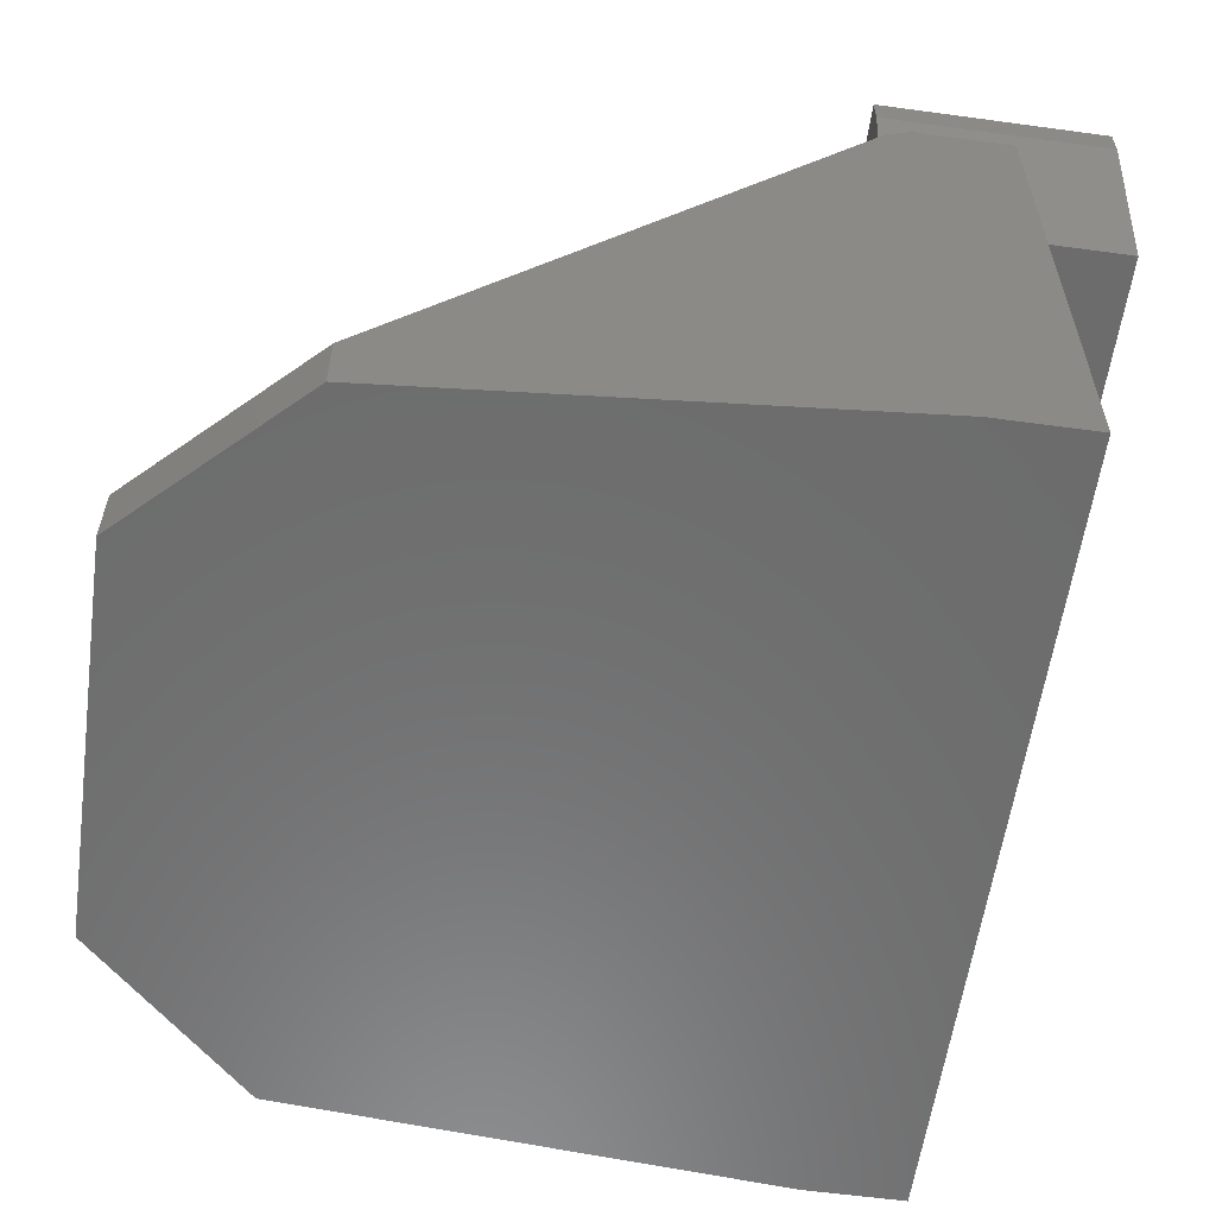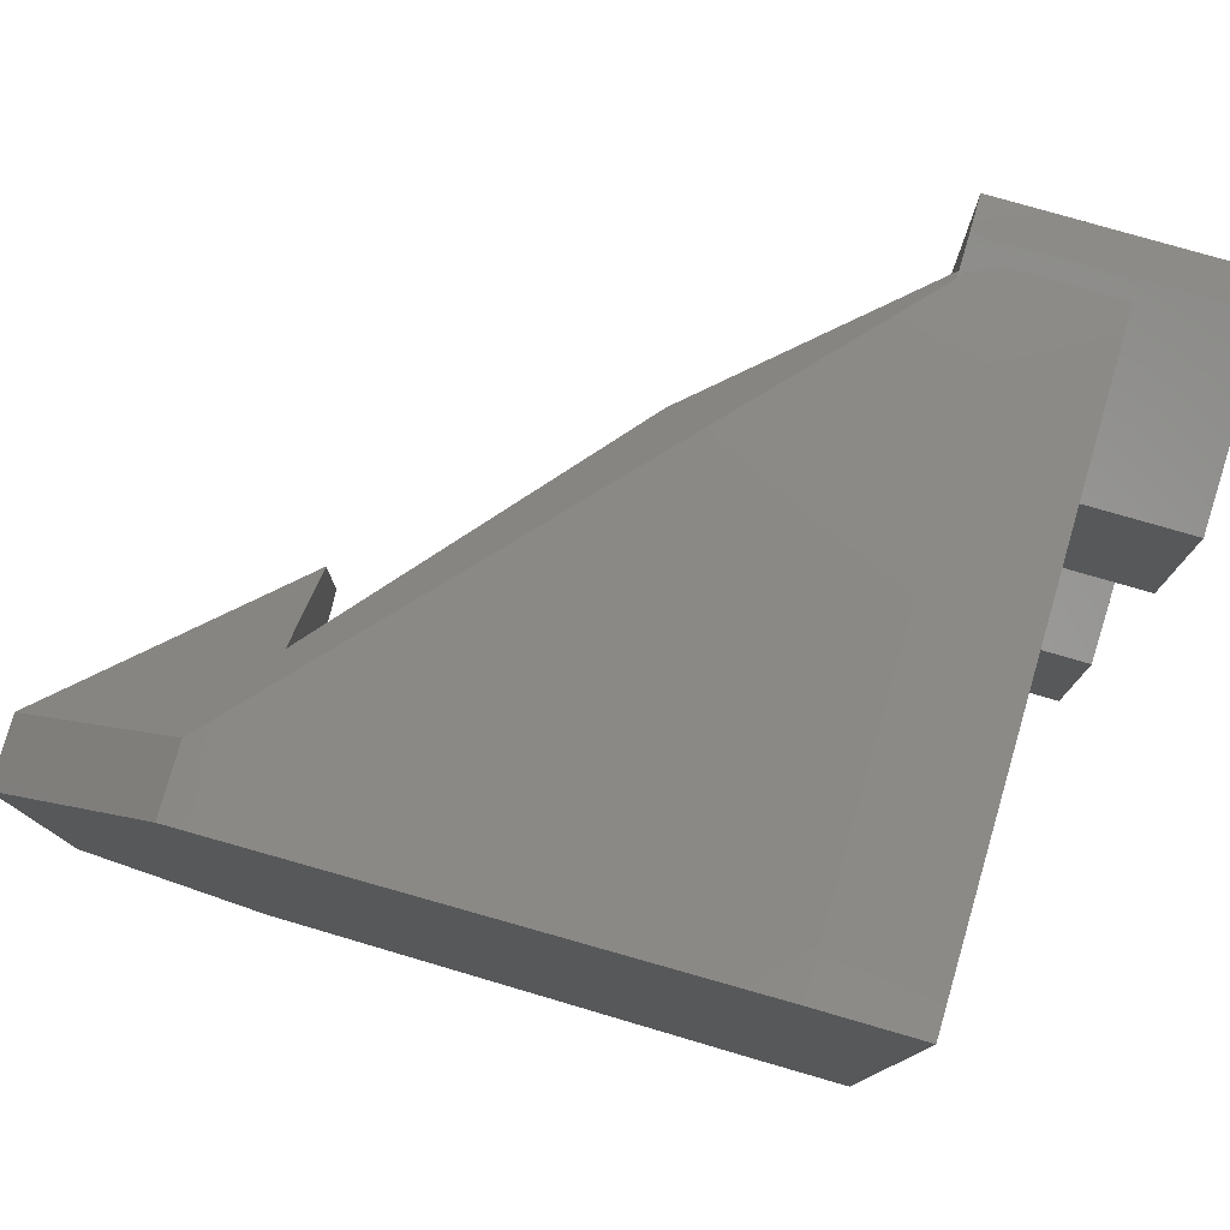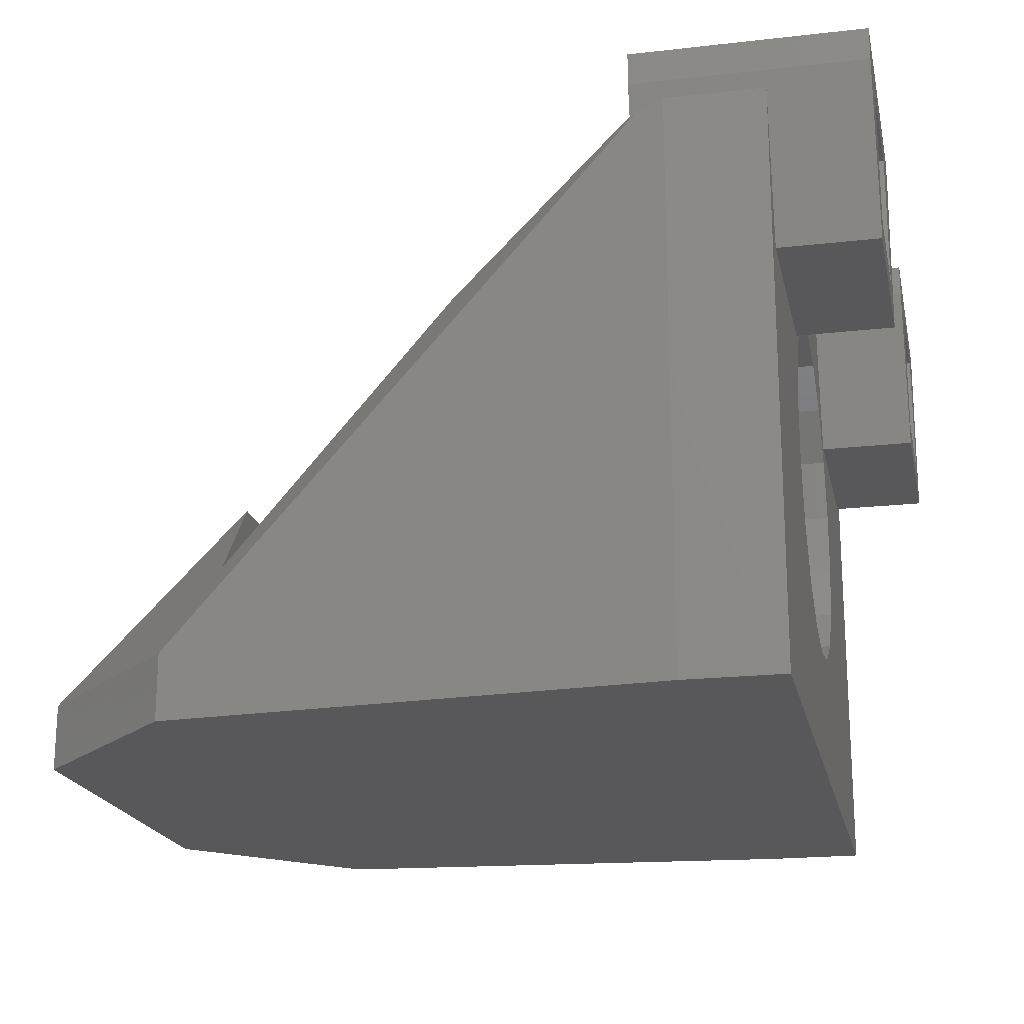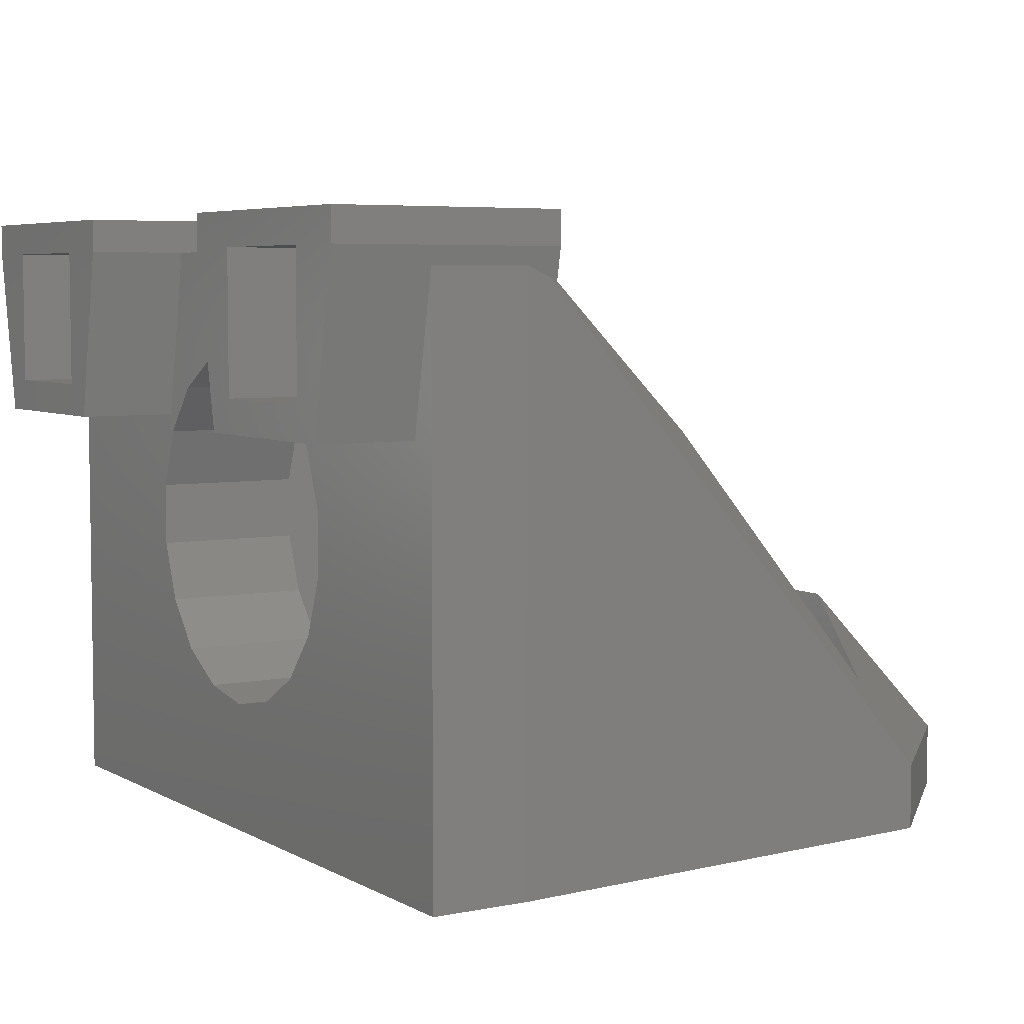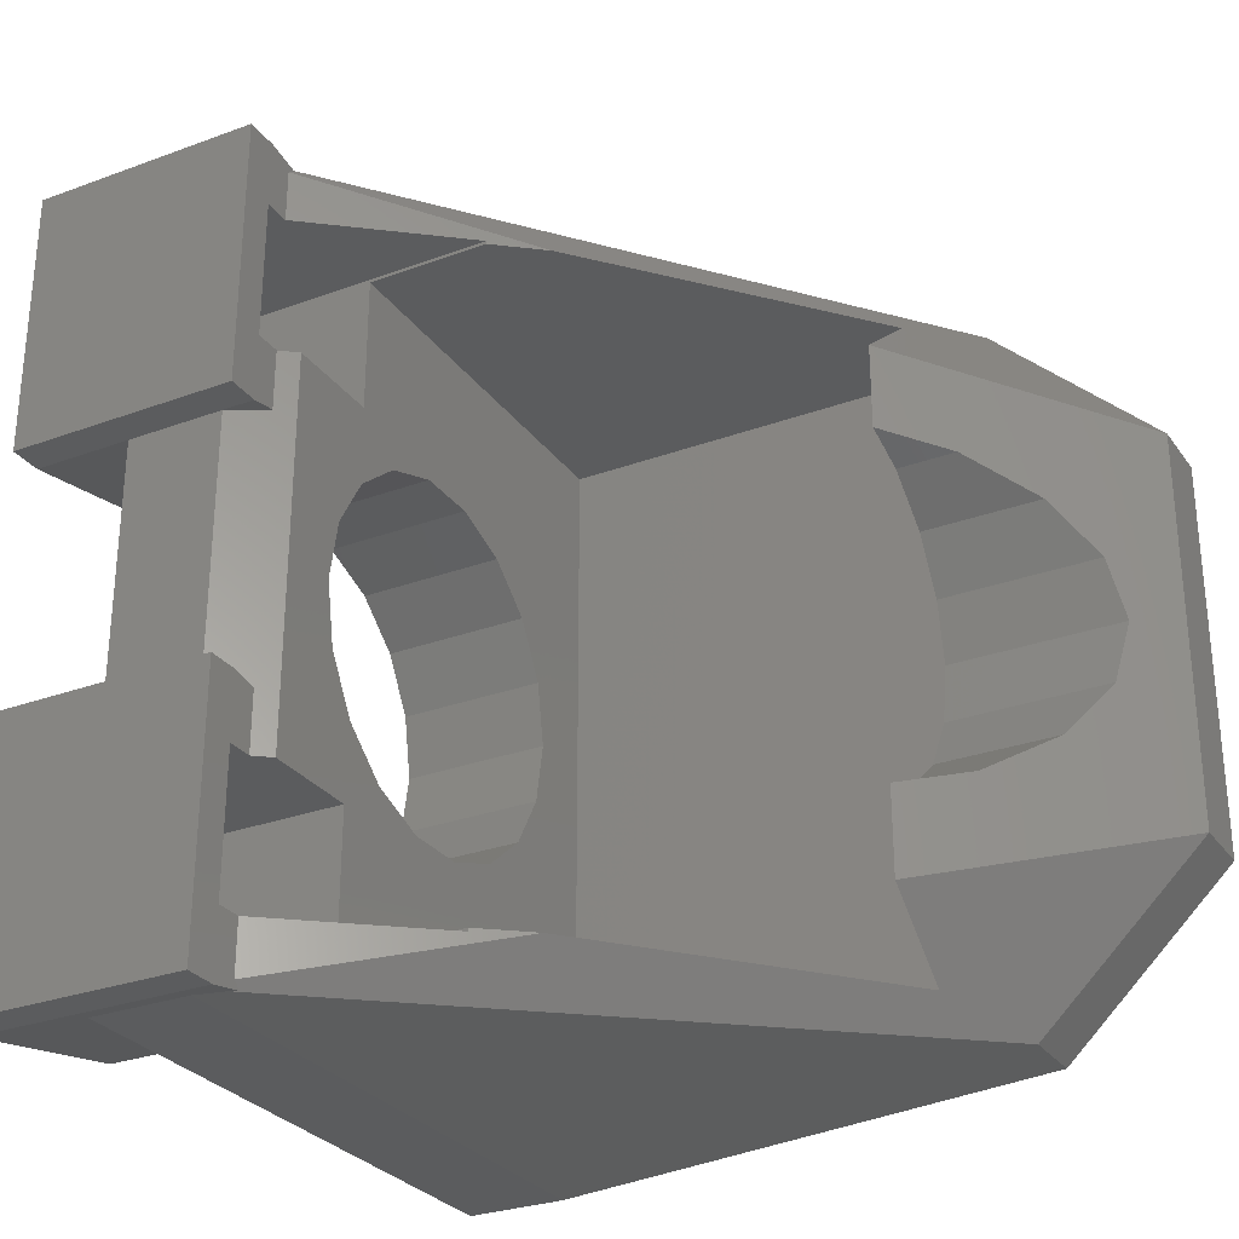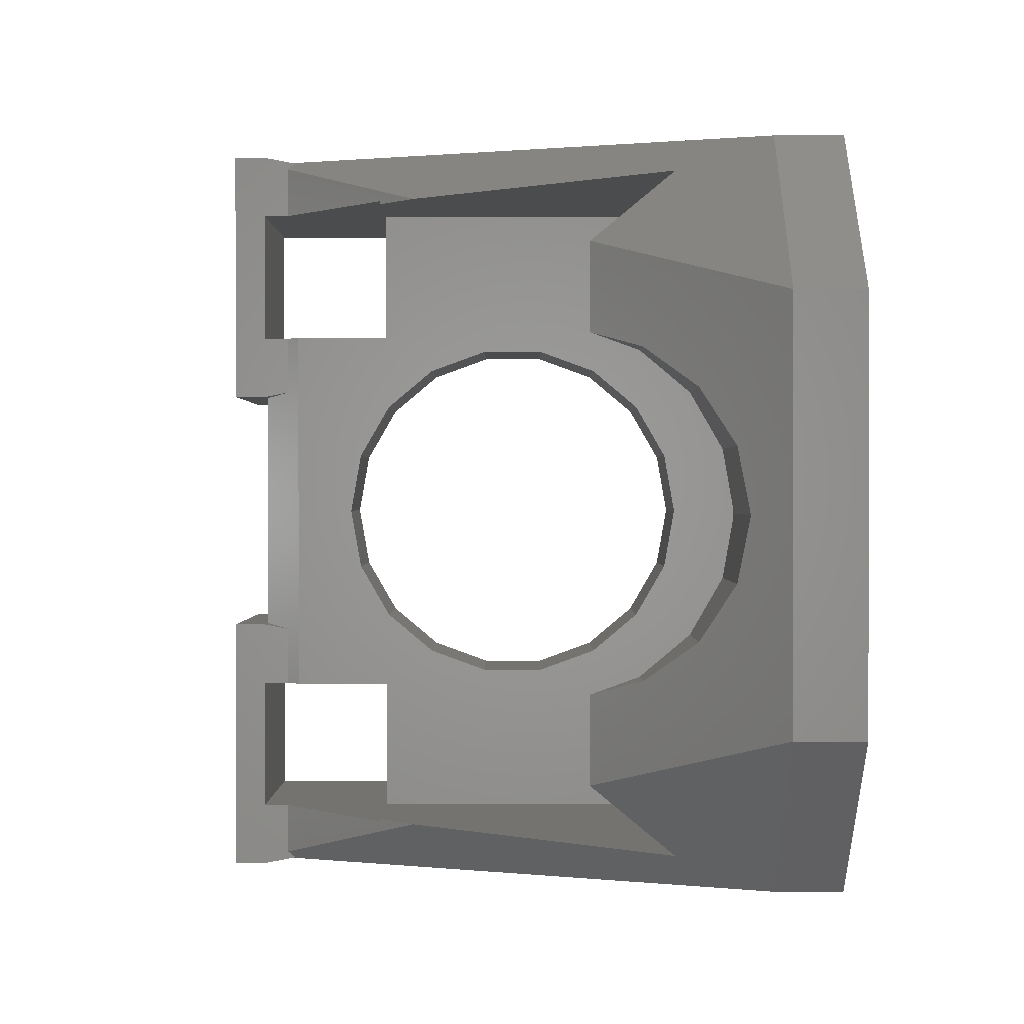
<metadata>
{"format":"stl","ext":"stl","renderer":"f3d","projection":"perspective","resolution":1024,"background":"white","views":[{"elev":-58.7,"azim":172.0,"up":"+Z"},{"elev":78.7,"azim":-163.9,"up":"+Y"},{"elev":-19.9,"azim":-168.1,"up":"+Z"},{"elev":5.4,"azim":-32.0,"up":"+Z"},{"elev":-28.9,"azim":28.7,"up":"+Y"},{"elev":0.4,"azim":90.2,"up":"+Y"}]}
</metadata>
<code>
# stl→obj: 140 verts, 288 faces
v 46.5 -10.1 0
v 53.5 -5.9 0
v 53.5 -10.1 0
v 46.5 -5.9 0
v 46.5 5.9 0
v 53.5 10.1 0
v 53.5 5.9 0
v 46.5 10.1 0
v 49.5 3.9 0
v 52.5 -3.9 0
v 52.5 3.9 0
v 49.5 -3.9 0
v 57.75 10.1 -4.2
v 54 10 -4.2
v 57.75 10 -4.2
v 46.5 10.1 -4.2
v 46.5 5.9 -4.2
v 54 5.9 -4.2
v 53.5 5.9 -0.8
v 54 5.9 -1.2
v 53.5 10.1 -0.8
v 53.5 -5.9 -0.8
v 46.5 -5.9 -4.2
v 54 -5.9 -4.2
v 54 -5.9 -1.2
v 54 -10 -4.2
v 57.75 -10.1 -4.2
v 57.75 -10 -4.2
v 46.5 -10.1 -4.2
v 53.5 -10.1 -0.8
v 49.5 12 -0.52
v 53.5 12.1 0
v 52.5 12 -0.52
v 53.3 11.94 -0.8525
v 53.5 11.9 -1.042
v 46.5 12.1 0
v 46.5 11.1 -5.2
v 49.5 11.1 -5.2
v 53.5 12.1 1
v 53.5 11.7 -0.8
v 53.5 4.054 -0.8
v 53.5 3.9 1
v 53.5 3.9 0
v 46.5 12.1 1
v 46.5 3.9 1
v 46.5 3.9 0
v 46.5 4.9 -5.2
v 49.5 4.9 -5.2
v 49.5 -4.9 -5.2
v 46.5 -3.9 0
v 46.5 -4.9 -5.2
v 53.5 -4.054 -0.8
v 53.5 -3.9 0
v 53.5 -3.9 1
v 53.5 -11.7 -0.8
v 53.5 -12.1 1
v 53.5 -12.1 0
v 53.5 -11.9 -1.042
v 46.5 -3.9 1
v 46.5 -12.1 1
v 46.5 -12.1 0
v 49.5 -12 -0.52
v 46.5 -11.1 -5.2
v 49.5 -11.1 -5.2
v 52.5 -12 -0.52
v 53.3 -11.94 -0.8525
v 49.5 12 -18
v 49.5 5.416 -9.455
v 49.5 4.763 -11.25
v 49.5 3.535 -12.71
v 49.5 1.881 -13.67
v 49.5 0 -14
v 49.5 -12 -18
v 49.5 -5.416 -9.455
v 49.5 -5.416 -7.545
v 49.5 -4.763 -11.25
v 49.5 -3.535 -12.71
v 49.5 -1.881 -13.67
v 49.5 5.416 -7.545
v 49.5 4.763 -5.75
v 49.5 3.535 -4.287
v 49.5 1.881 -3.332
v 49.5 0 -3
v 49.5 -1.881 -3.332
v 49.5 -3.535 -4.287
v 49.5 -4.763 -5.75
v 72.5 6 -18
v 67.5 10.8 -16
v 72.5 6 -16
v 67.5 10.8 -18
v 72.5 -6 -16
v 72.5 -6 -18
v 52.5 -12 -18
v 67.5 -10.8 -16
v 67.5 -10.8 -18
v 52.5 12 -18
v 66 7.95 -10.8
v 66 10 -13.28
v 59.17 10 -5.333
v 59.17 -10 -5.333
v 66 -10 -13.28
v 66 -7.95 -10.8
v 71.25 0 -15
v 70.84 1.881 -14.67
v 69.64 3.535 -13.71
v 67.81 4.763 -12.25
v 66 5.291 -10.8
v 70.84 -1.881 -14.67
v 69.64 -3.535 -13.71
v 67.81 -4.763 -12.25
v 66 -5.291 -10.8
v 54 3.535 -4.287
v 54 4.763 -5.75
v 54 5.416 -7.545
v 54 1.881 -3.332
v 54 0 -3
v 54 -4.763 -5.75
v 54 -5.416 -7.545
v 54 -3.535 -4.287
v 54 -1.881 -3.332
v 54 5.416 -9.455
v 54 10 -16
v 54 4.763 -11.25
v 54 3.535 -12.71
v 54 1.881 -13.67
v 54 0 -14
v 54 -10 -16
v 54 -1.881 -13.67
v 54 -5.416 -9.455
v 54 -3.535 -12.71
v 54 -4.763 -11.25
v 66 4.763 -12.25
v 66 10 -16
v 66 3.535 -13.71
v 66 1.881 -14.67
v 66 0 -15
v 66 -4.763 -12.25
v 66 -10 -16
v 66 -3.535 -13.71
v 66 -1.881 -14.67
f 1 2 3
f 2 1 4
f 5 6 7
f 6 5 8
f 9 10 11
f 10 9 12
f 13 14 15
f 16 14 13
f 17 14 16
f 14 17 18
f 19 5 7
f 18 19 20
f 19 18 17
f 19 17 5
f 8 21 6
f 16 21 8
f 21 16 13
f 4 22 2
f 23 22 4
f 24 22 23
f 22 24 25
f 24 23 26
f 26 27 28
f 26 29 27
f 29 26 23
f 30 1 3
f 29 30 27
f 30 29 1
f 31 32 33
f 32 34 33
f 34 32 35
f 32 31 36
f 37 31 38
f 31 37 36
f 6 32 39
f 32 40 35
f 32 6 40
f 39 7 6
f 7 41 19
f 42 7 39
f 43 7 42
f 7 43 41
f 40 6 21
f 44 42 39
f 42 44 45
f 9 45 46
f 45 9 42
f 11 42 9
f 42 11 43
f 32 44 39
f 44 32 36
f 43 11 41
f 47 9 46
f 9 47 48
f 37 17 16
f 46 17 47
f 47 17 37
f 16 36 37
f 8 36 16
f 36 8 44
f 5 44 8
f 17 46 5
f 45 5 46
f 5 45 44
f 47 38 48
f 38 47 37
f 49 50 12
f 50 49 51
f 52 10 53
f 2 53 54
f 53 2 52
f 54 3 2
f 3 55 30
f 56 3 54
f 57 3 56
f 3 57 55
f 55 57 58
f 52 2 22
f 59 56 54
f 56 59 60
f 61 56 60
f 56 61 57
f 10 54 53
f 12 54 10
f 54 12 59
f 59 12 50
f 61 62 57
f 63 62 61
f 62 63 64
f 65 57 62
f 66 57 65
f 57 66 58
f 51 29 23
f 61 29 63
f 63 29 51
f 23 50 51
f 4 50 23
f 50 4 59
f 1 59 4
f 29 61 1
f 60 1 61
f 1 60 59
f 63 49 64
f 49 63 51
f 67 38 31
f 67 68 38
f 67 69 68
f 67 70 69
f 67 71 70
f 67 72 71
f 73 72 67
f 74 64 75
f 73 74 76
f 73 76 77
f 72 73 78
f 73 77 78
f 74 73 64
f 64 73 62
f 79 38 68
f 79 48 38
f 80 48 79
f 81 48 80
f 48 81 9
f 82 9 81
f 83 9 82
f 12 83 84
f 83 12 9
f 85 12 84
f 49 85 86
f 85 49 12
f 75 49 86
f 49 75 64
f 87 88 89
f 88 87 90
f 91 87 89
f 87 91 92
f 93 66 65
f 66 93 94
f 94 93 95
f 96 34 88
f 96 88 90
f 34 96 33
f 97 89 98
f 40 99 35
f 88 99 98
f 99 88 35
f 35 88 34
f 88 98 89
f 95 87 92
f 95 90 87
f 93 90 95
f 93 96 90
f 73 96 93
f 96 73 67
f 73 65 62
f 65 73 93
f 94 100 58
f 94 58 66
f 100 94 101
f 55 58 100
f 91 101 94
f 101 91 102
f 95 91 94
f 91 95 92
f 96 31 33
f 31 96 67
f 89 103 91
f 89 104 103
f 89 105 104
f 89 106 105
f 97 106 89
f 106 97 107
f 108 91 103
f 109 91 108
f 110 91 109
f 102 110 111
f 110 102 91
f 11 52 41
f 52 11 10
f 41 20 19
f 20 41 25
f 52 25 41
f 25 52 22
f 27 100 28
f 27 55 100
f 55 27 30
f 40 13 99
f 13 40 21
f 99 13 15
f 112 18 20
f 18 113 114
f 18 112 113
f 20 115 112
f 20 116 115
f 25 116 20
f 117 24 118
f 119 24 117
f 24 119 25
f 120 25 119
f 116 25 120
f 114 14 18
f 121 14 114
f 14 121 122
f 123 122 121
f 124 122 123
f 125 122 124
f 126 122 125
f 127 126 128
f 26 118 24
f 118 26 129
f 127 129 26
f 126 127 122
f 130 127 128
f 131 127 130
f 129 127 131
f 132 98 133
f 98 132 97
f 97 132 107
f 133 134 132
f 133 135 134
f 133 136 135
f 137 102 111
f 138 137 139
f 138 136 133
f 138 140 136
f 138 139 140
f 137 138 101
f 137 101 102
f 14 99 15
f 122 99 14
f 99 122 98
f 98 122 133
f 122 138 133
f 138 122 127
f 100 26 28
f 127 100 101
f 127 101 138
f 100 127 26
f 136 104 135
f 104 136 103
f 135 105 134
f 105 135 104
f 106 107 132
f 110 137 111
f 134 106 132
f 106 134 105
f 140 109 108
f 109 140 139
f 136 108 103
f 108 136 140
f 139 110 109
f 110 139 137
f 71 126 125
f 126 71 72
f 84 116 120
f 116 84 83
f 129 75 118
f 75 129 74
f 117 85 119
f 85 117 86
f 70 125 124
f 125 70 71
f 69 121 68
f 121 69 123
f 82 112 115
f 112 82 81
f 83 115 116
f 115 83 82
f 80 112 81
f 112 80 113
f 72 128 126
f 128 72 78
f 118 86 117
f 86 118 75
f 85 120 119
f 120 85 84
f 70 123 69
f 123 70 124
f 68 114 79
f 114 68 121
f 79 113 80
f 113 79 114
f 131 74 129
f 74 131 76
f 130 76 131
f 76 130 77
f 78 130 128
f 130 78 77

</code>
